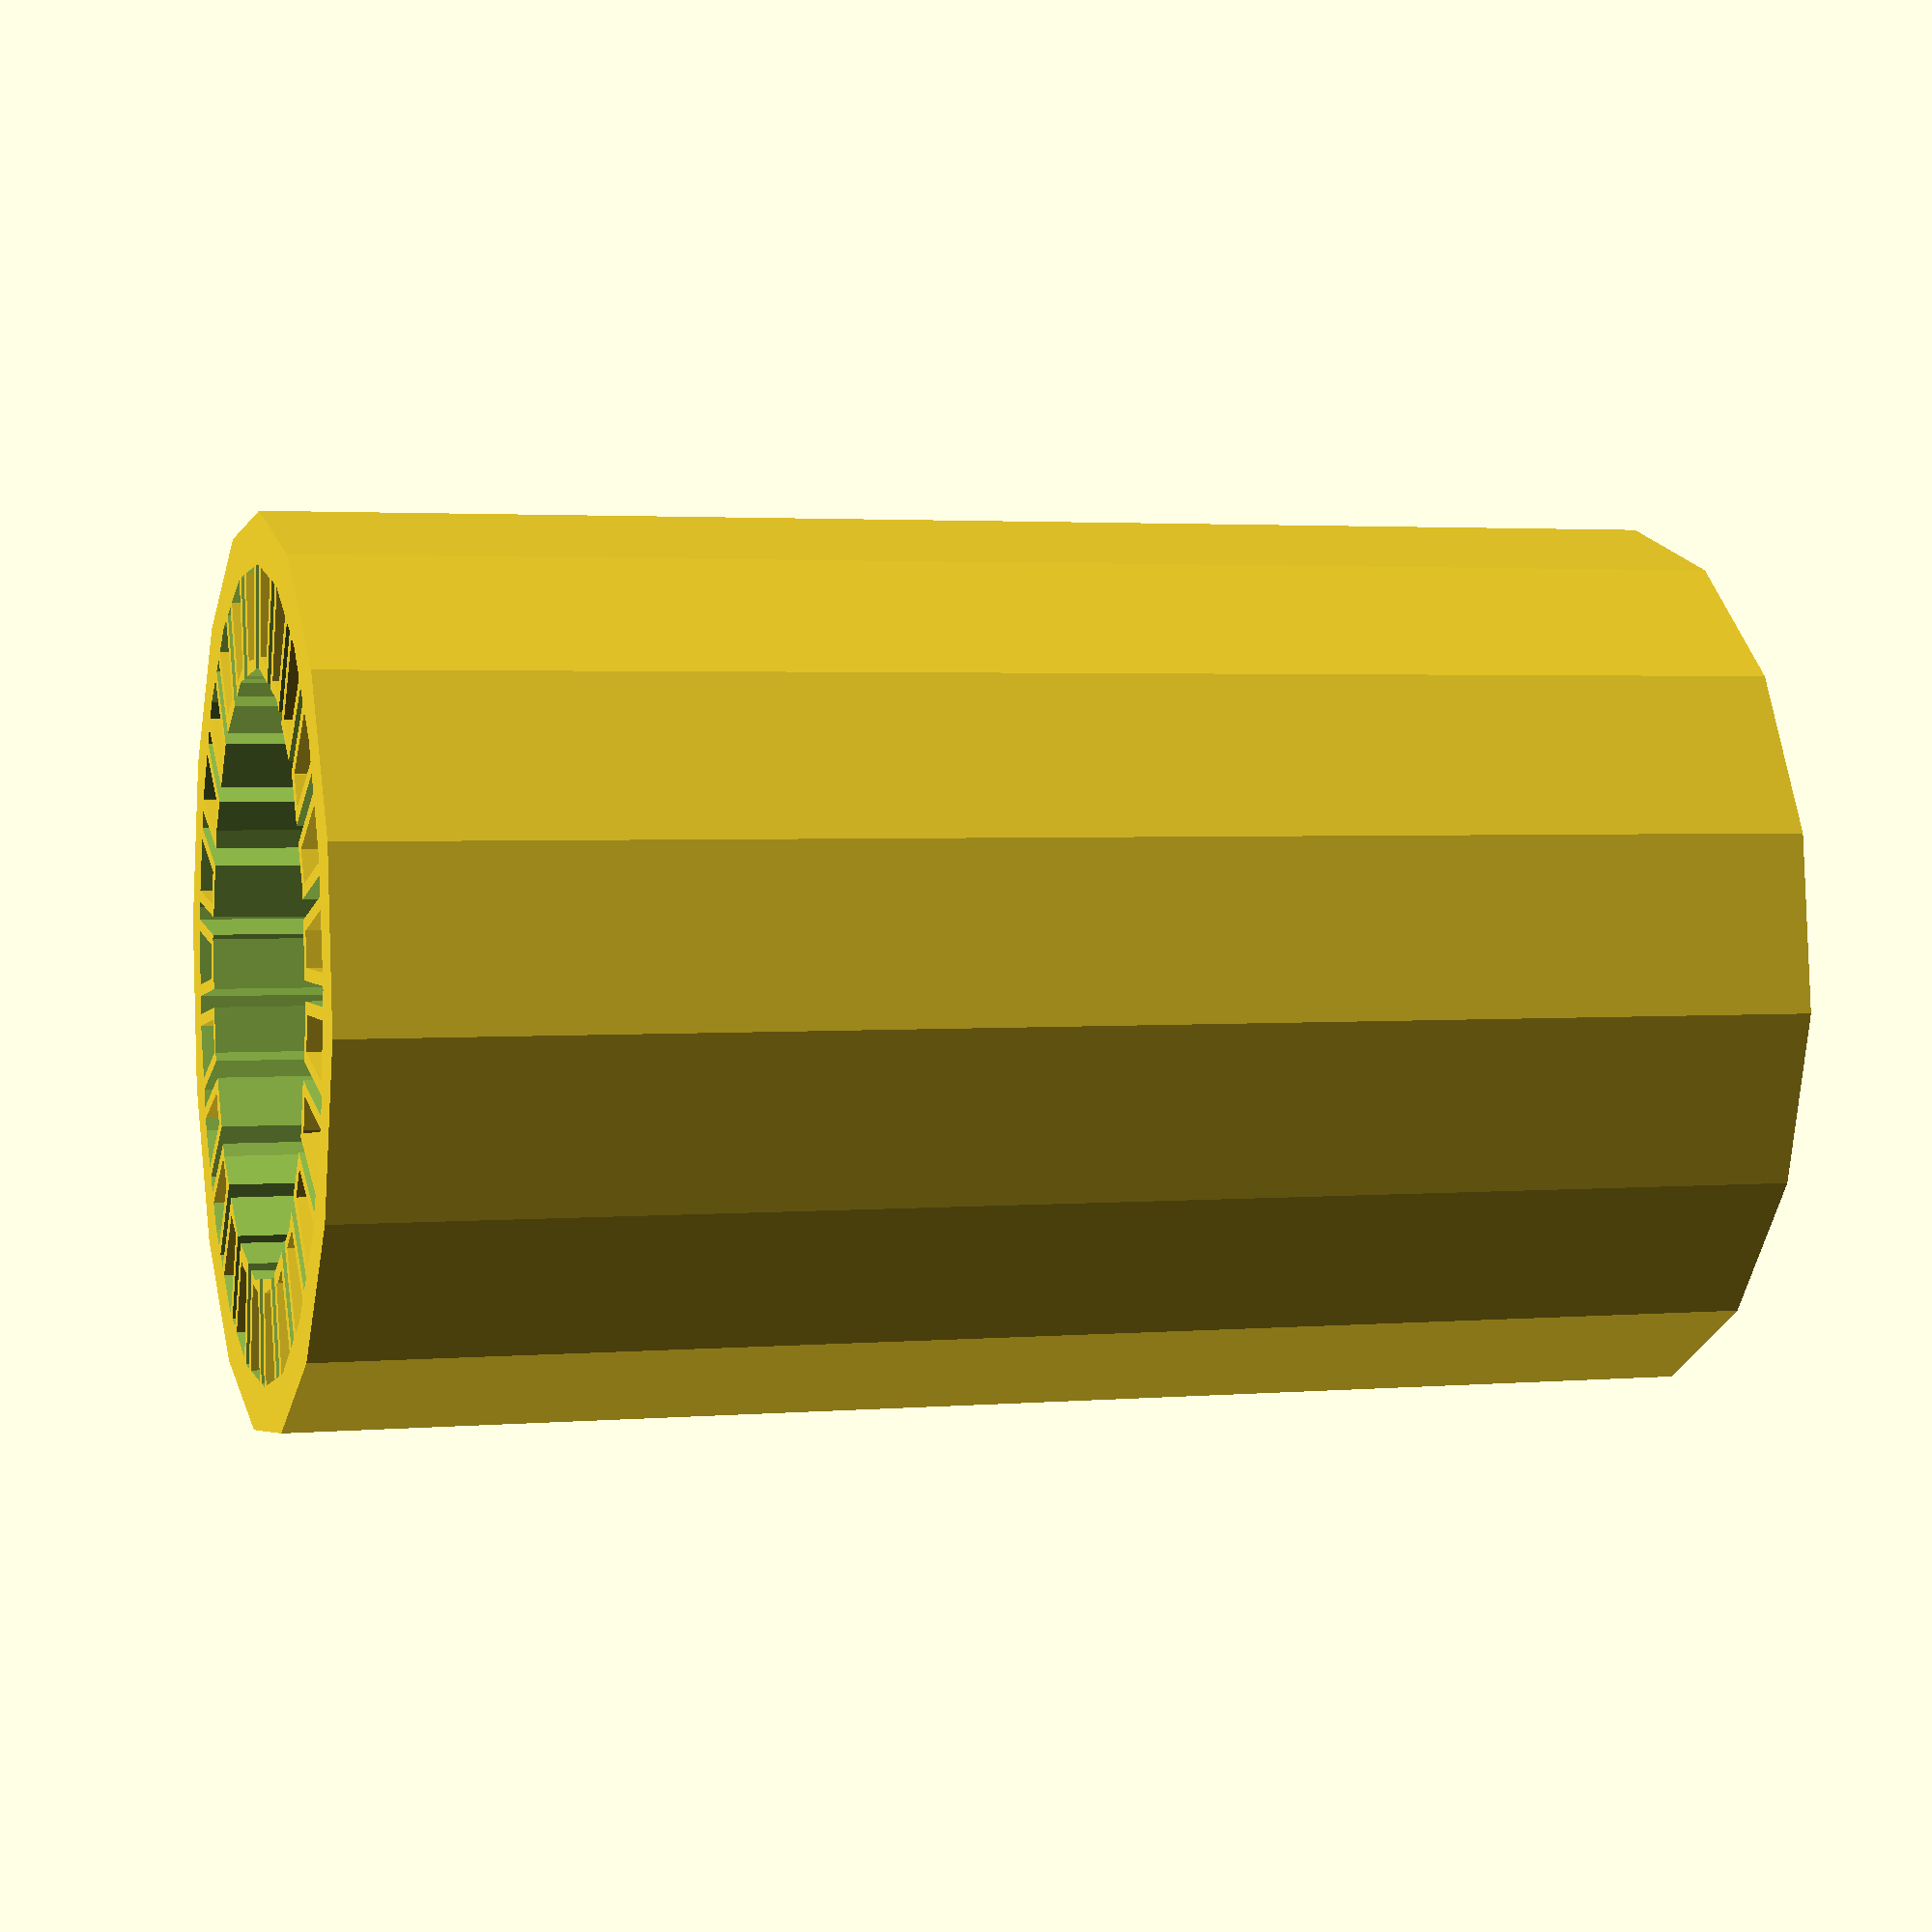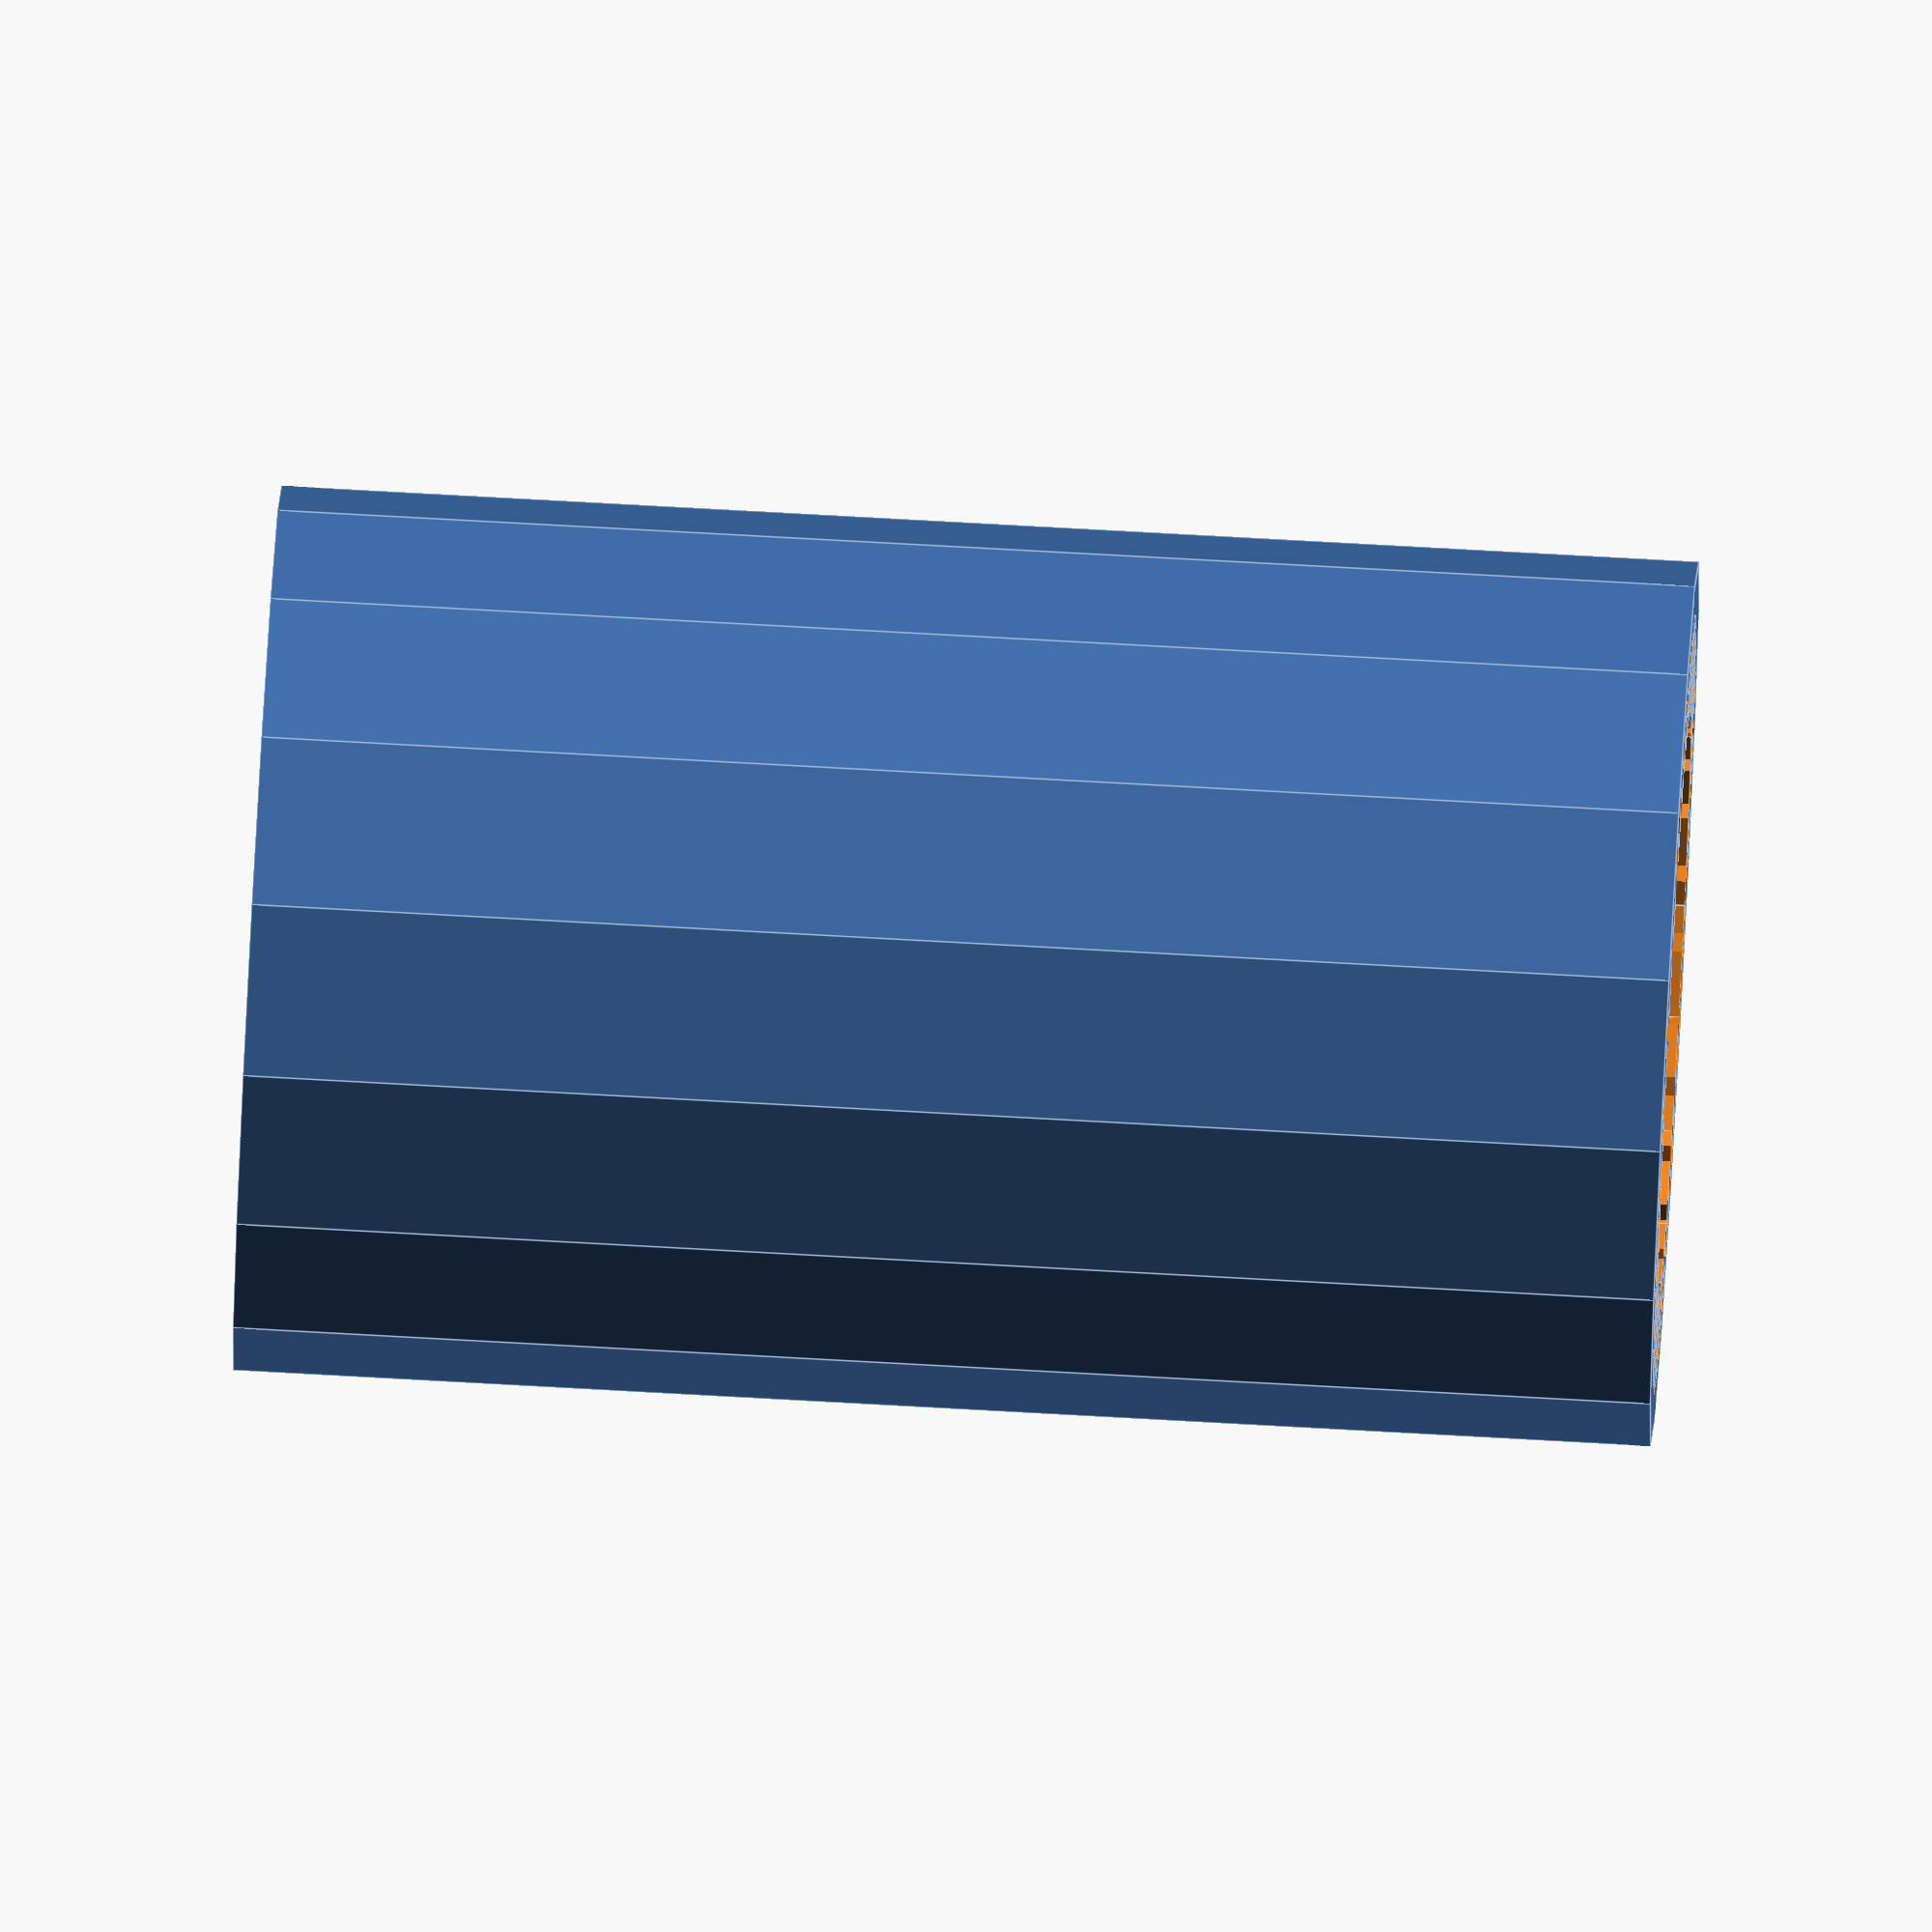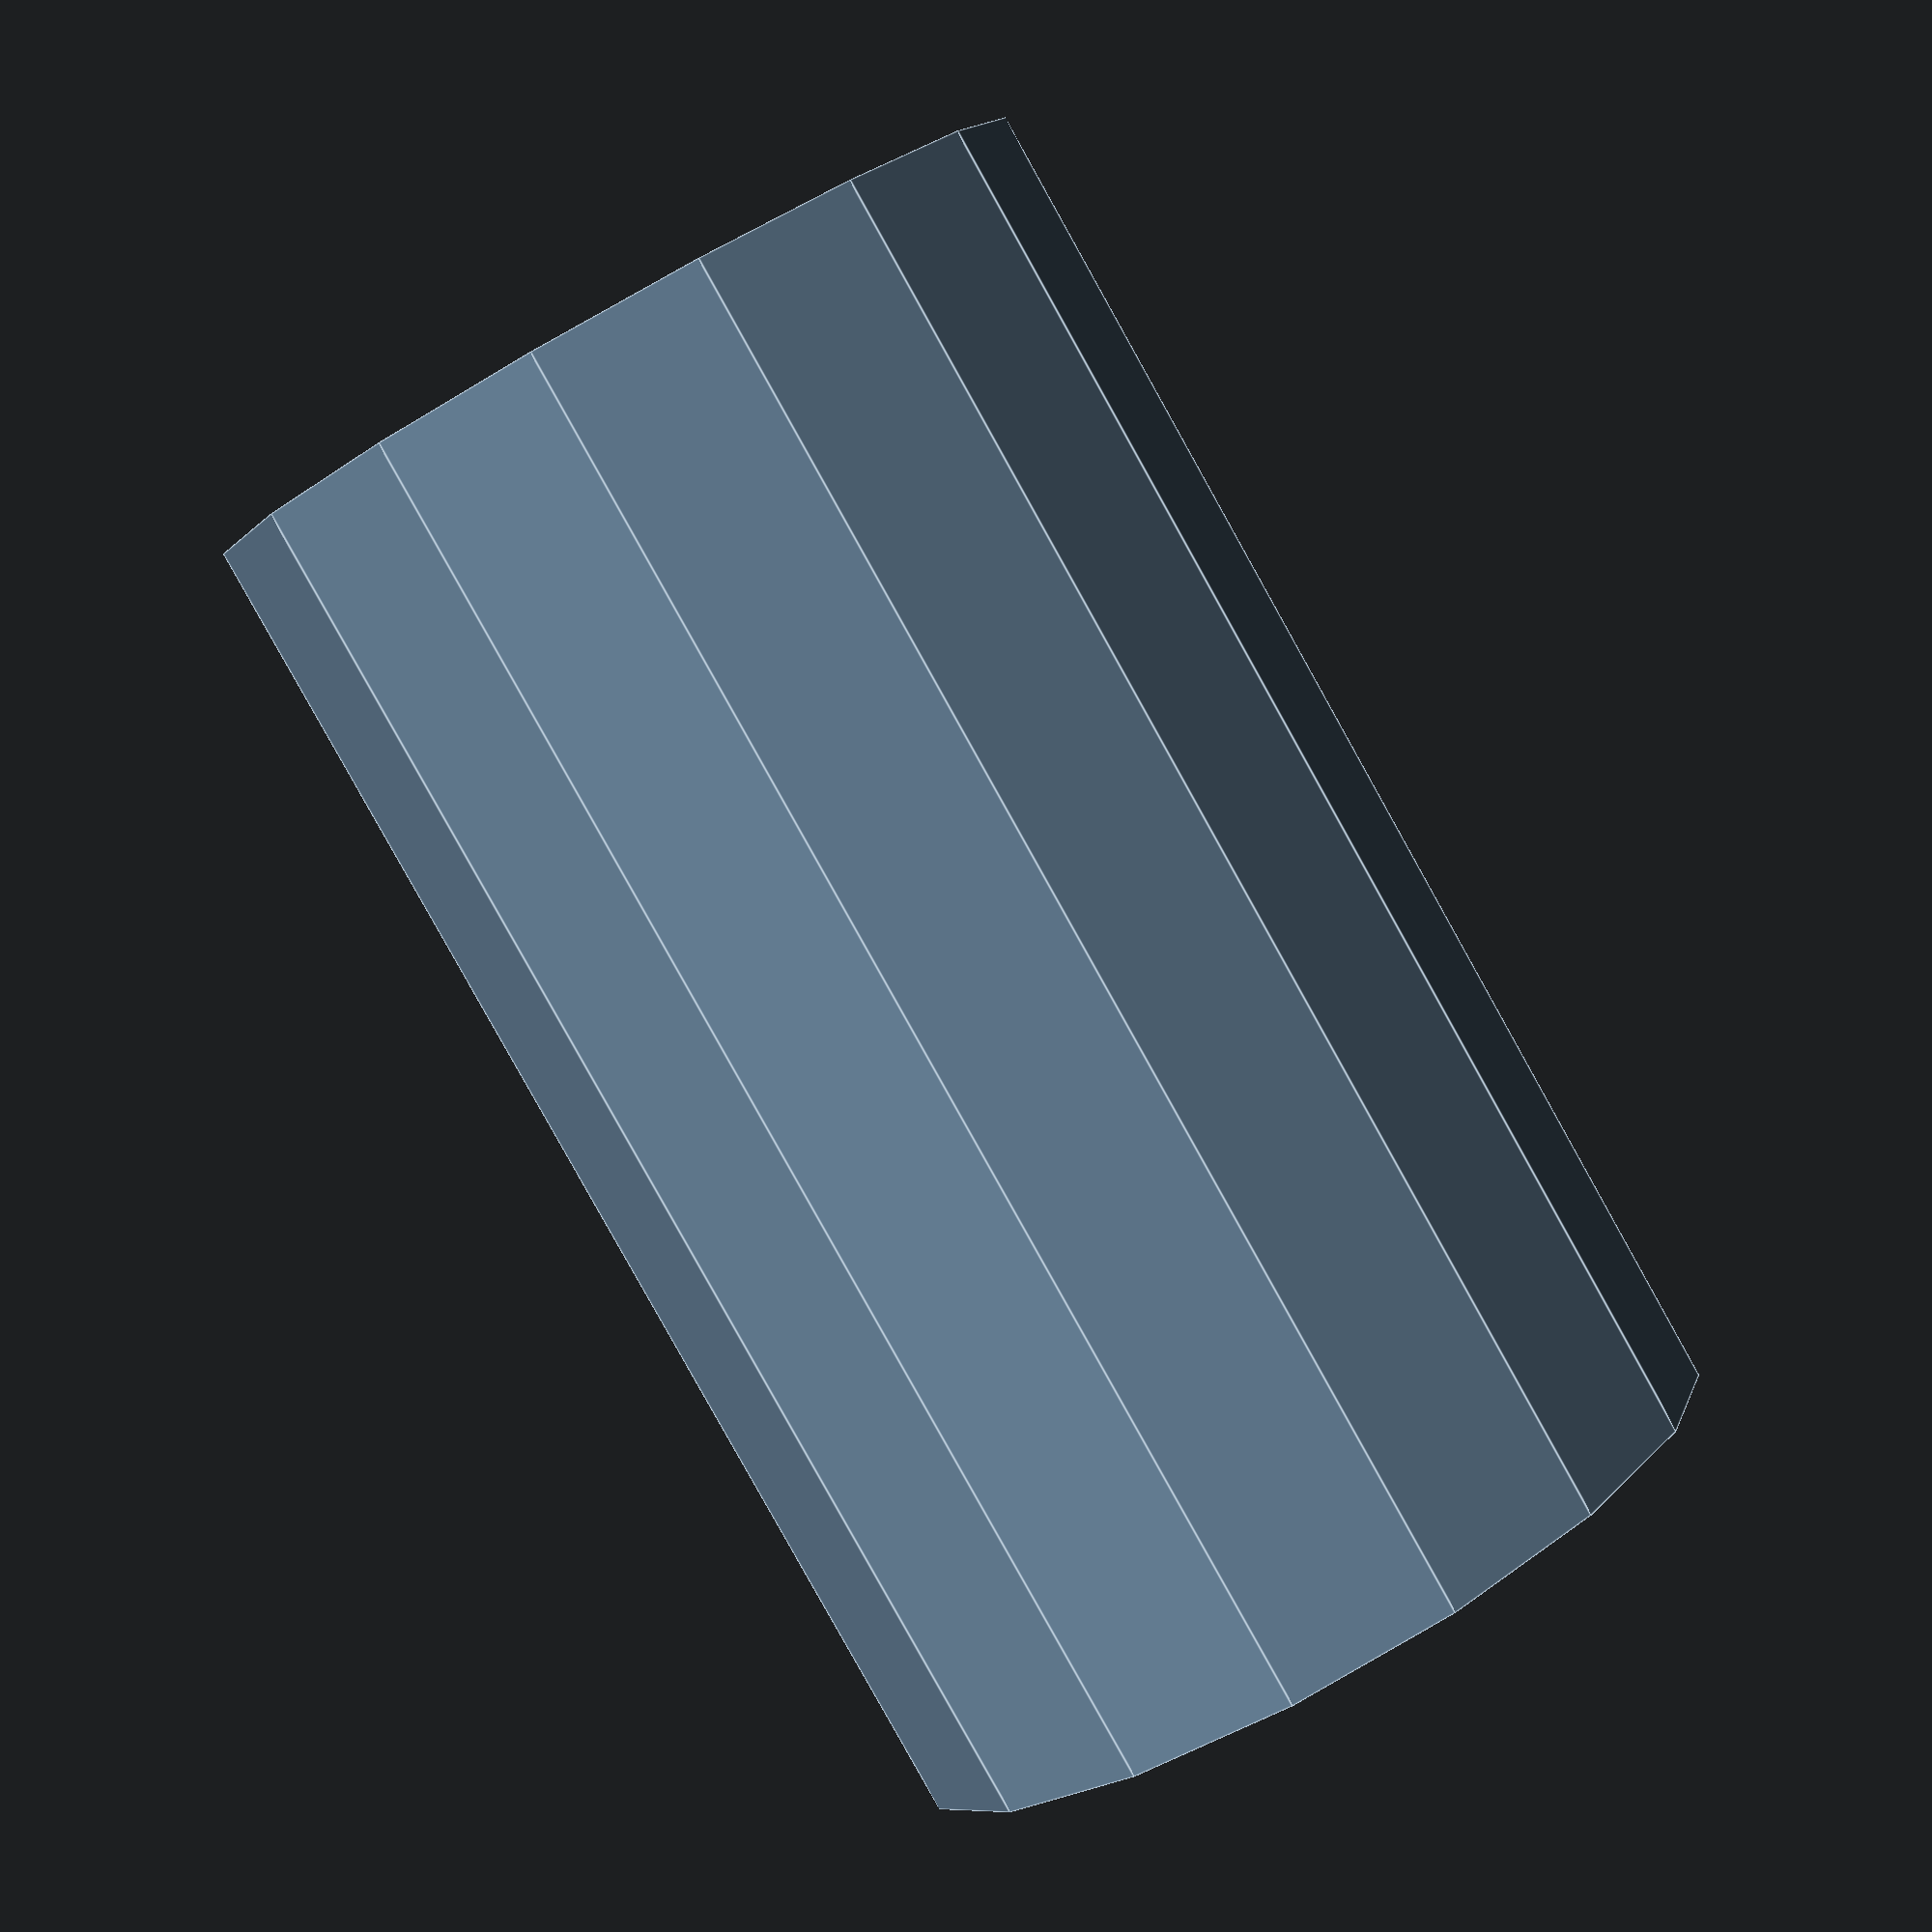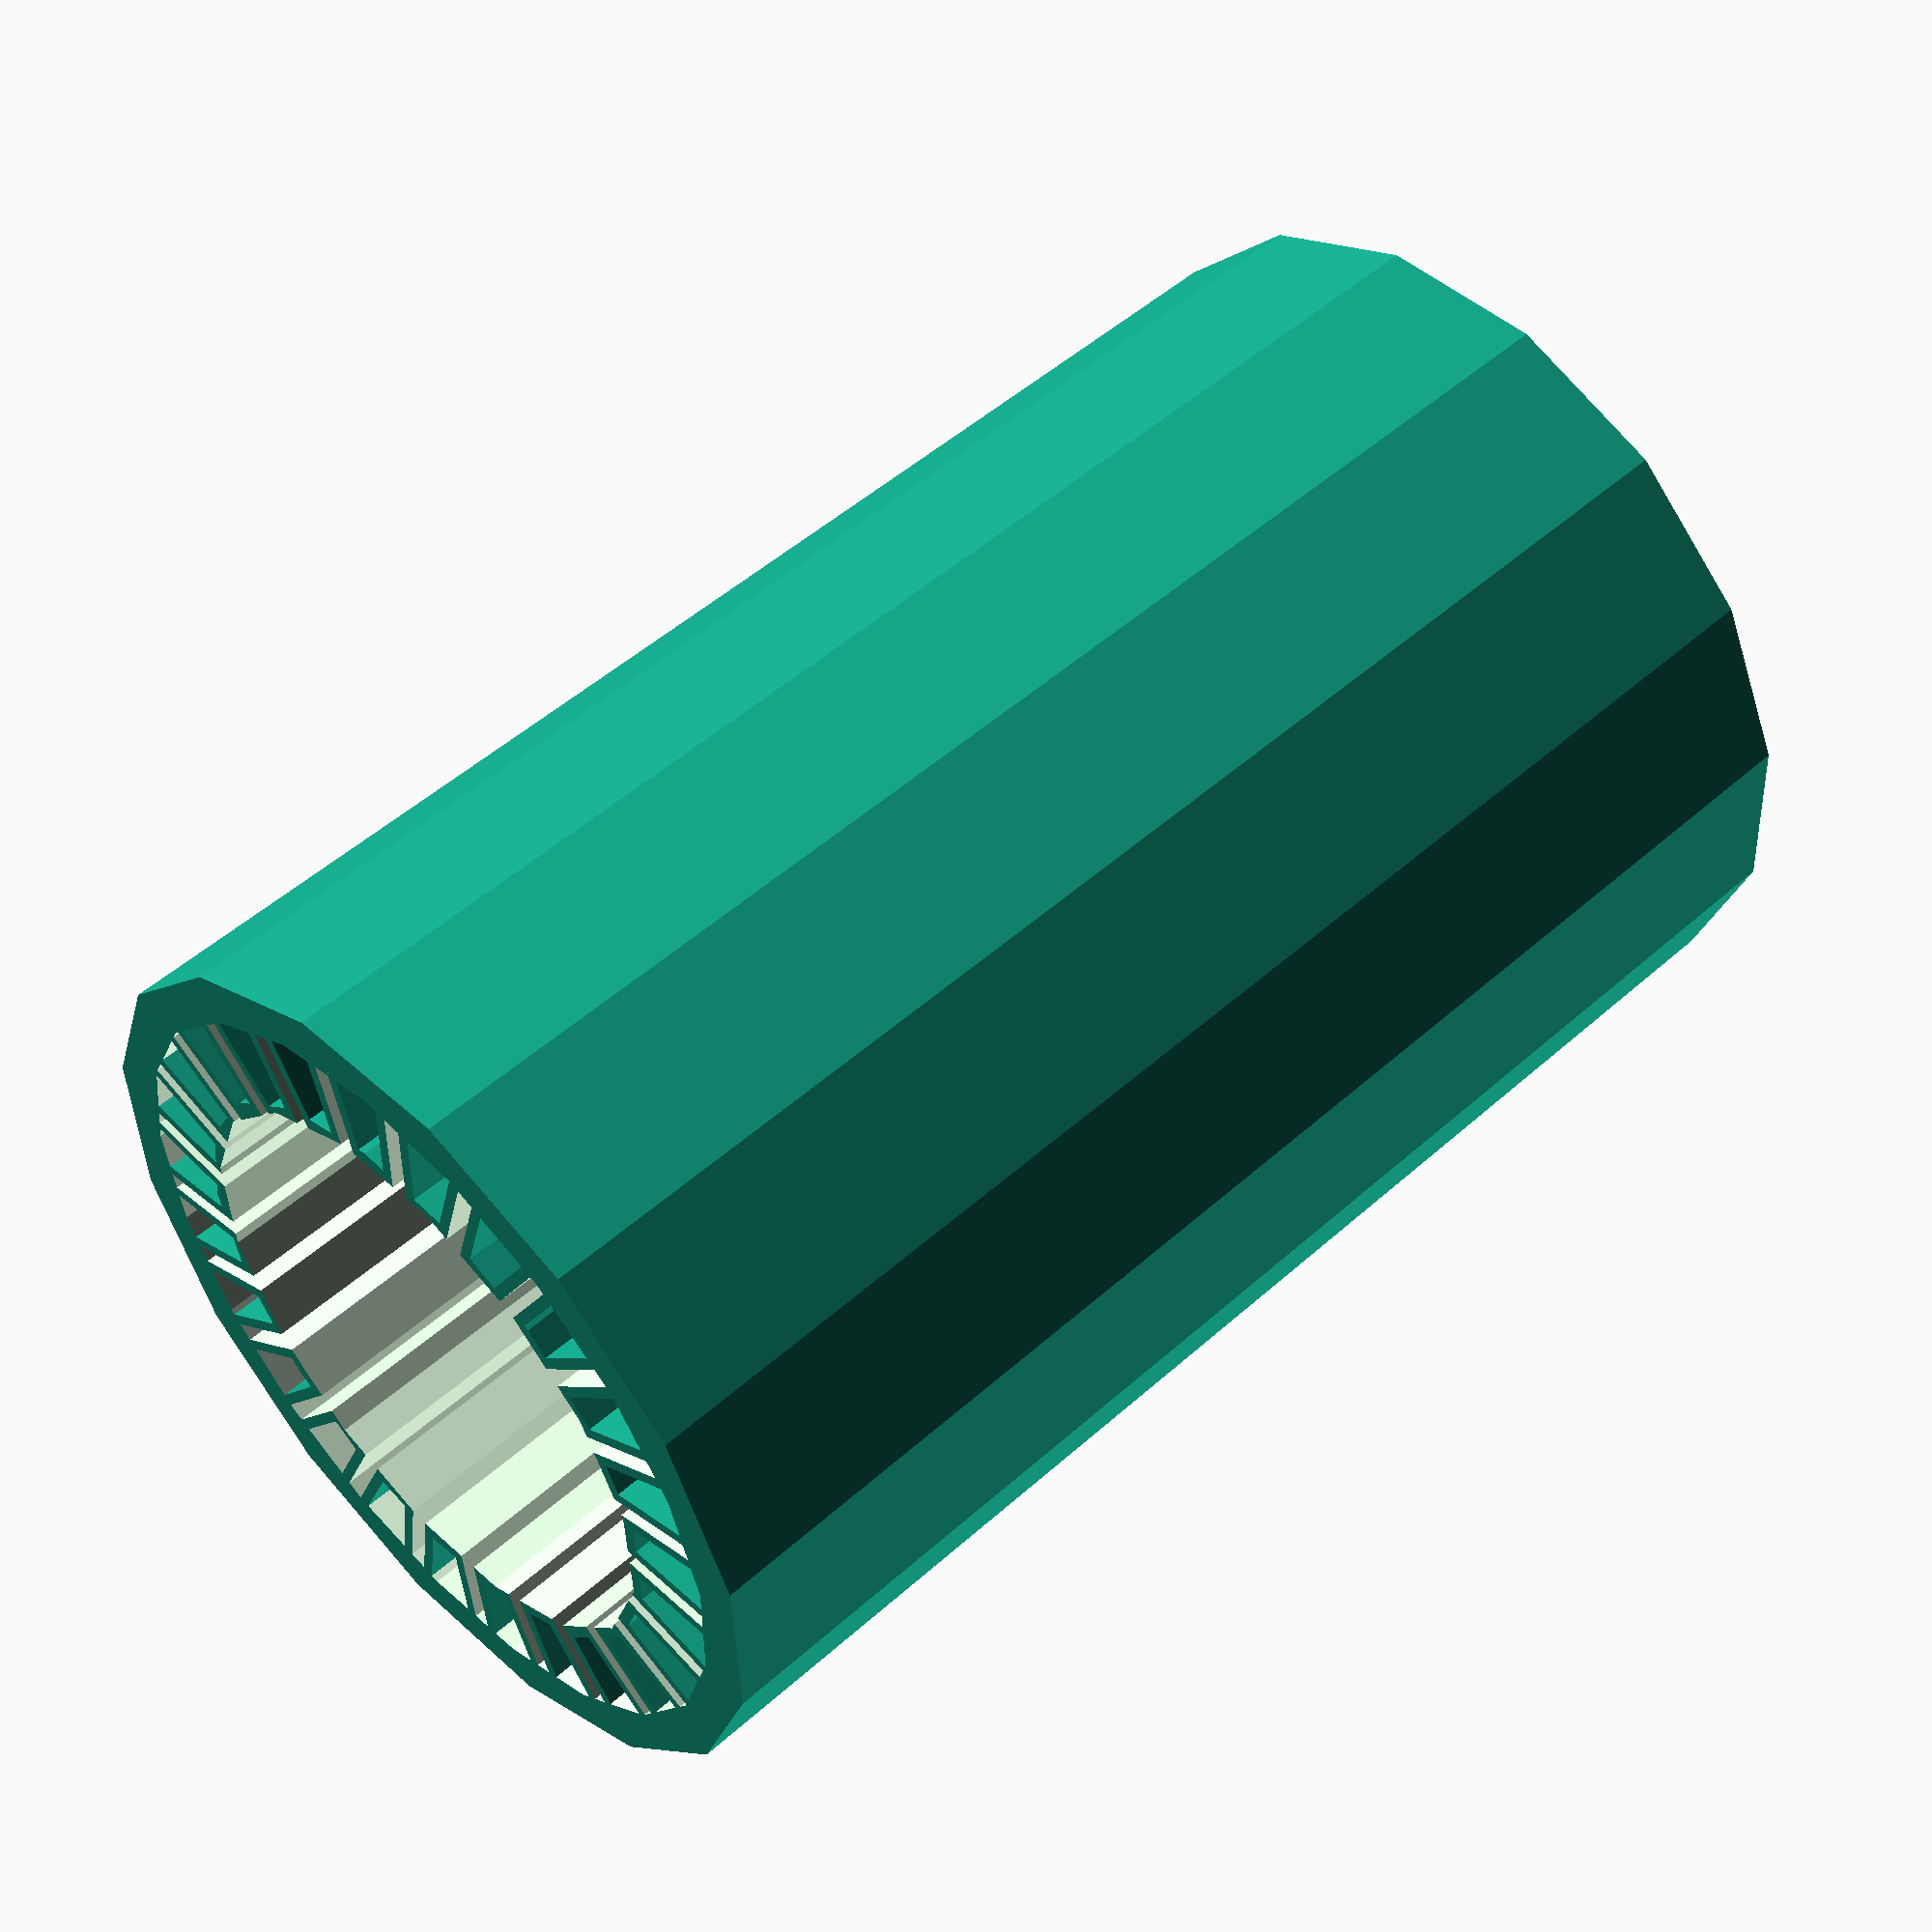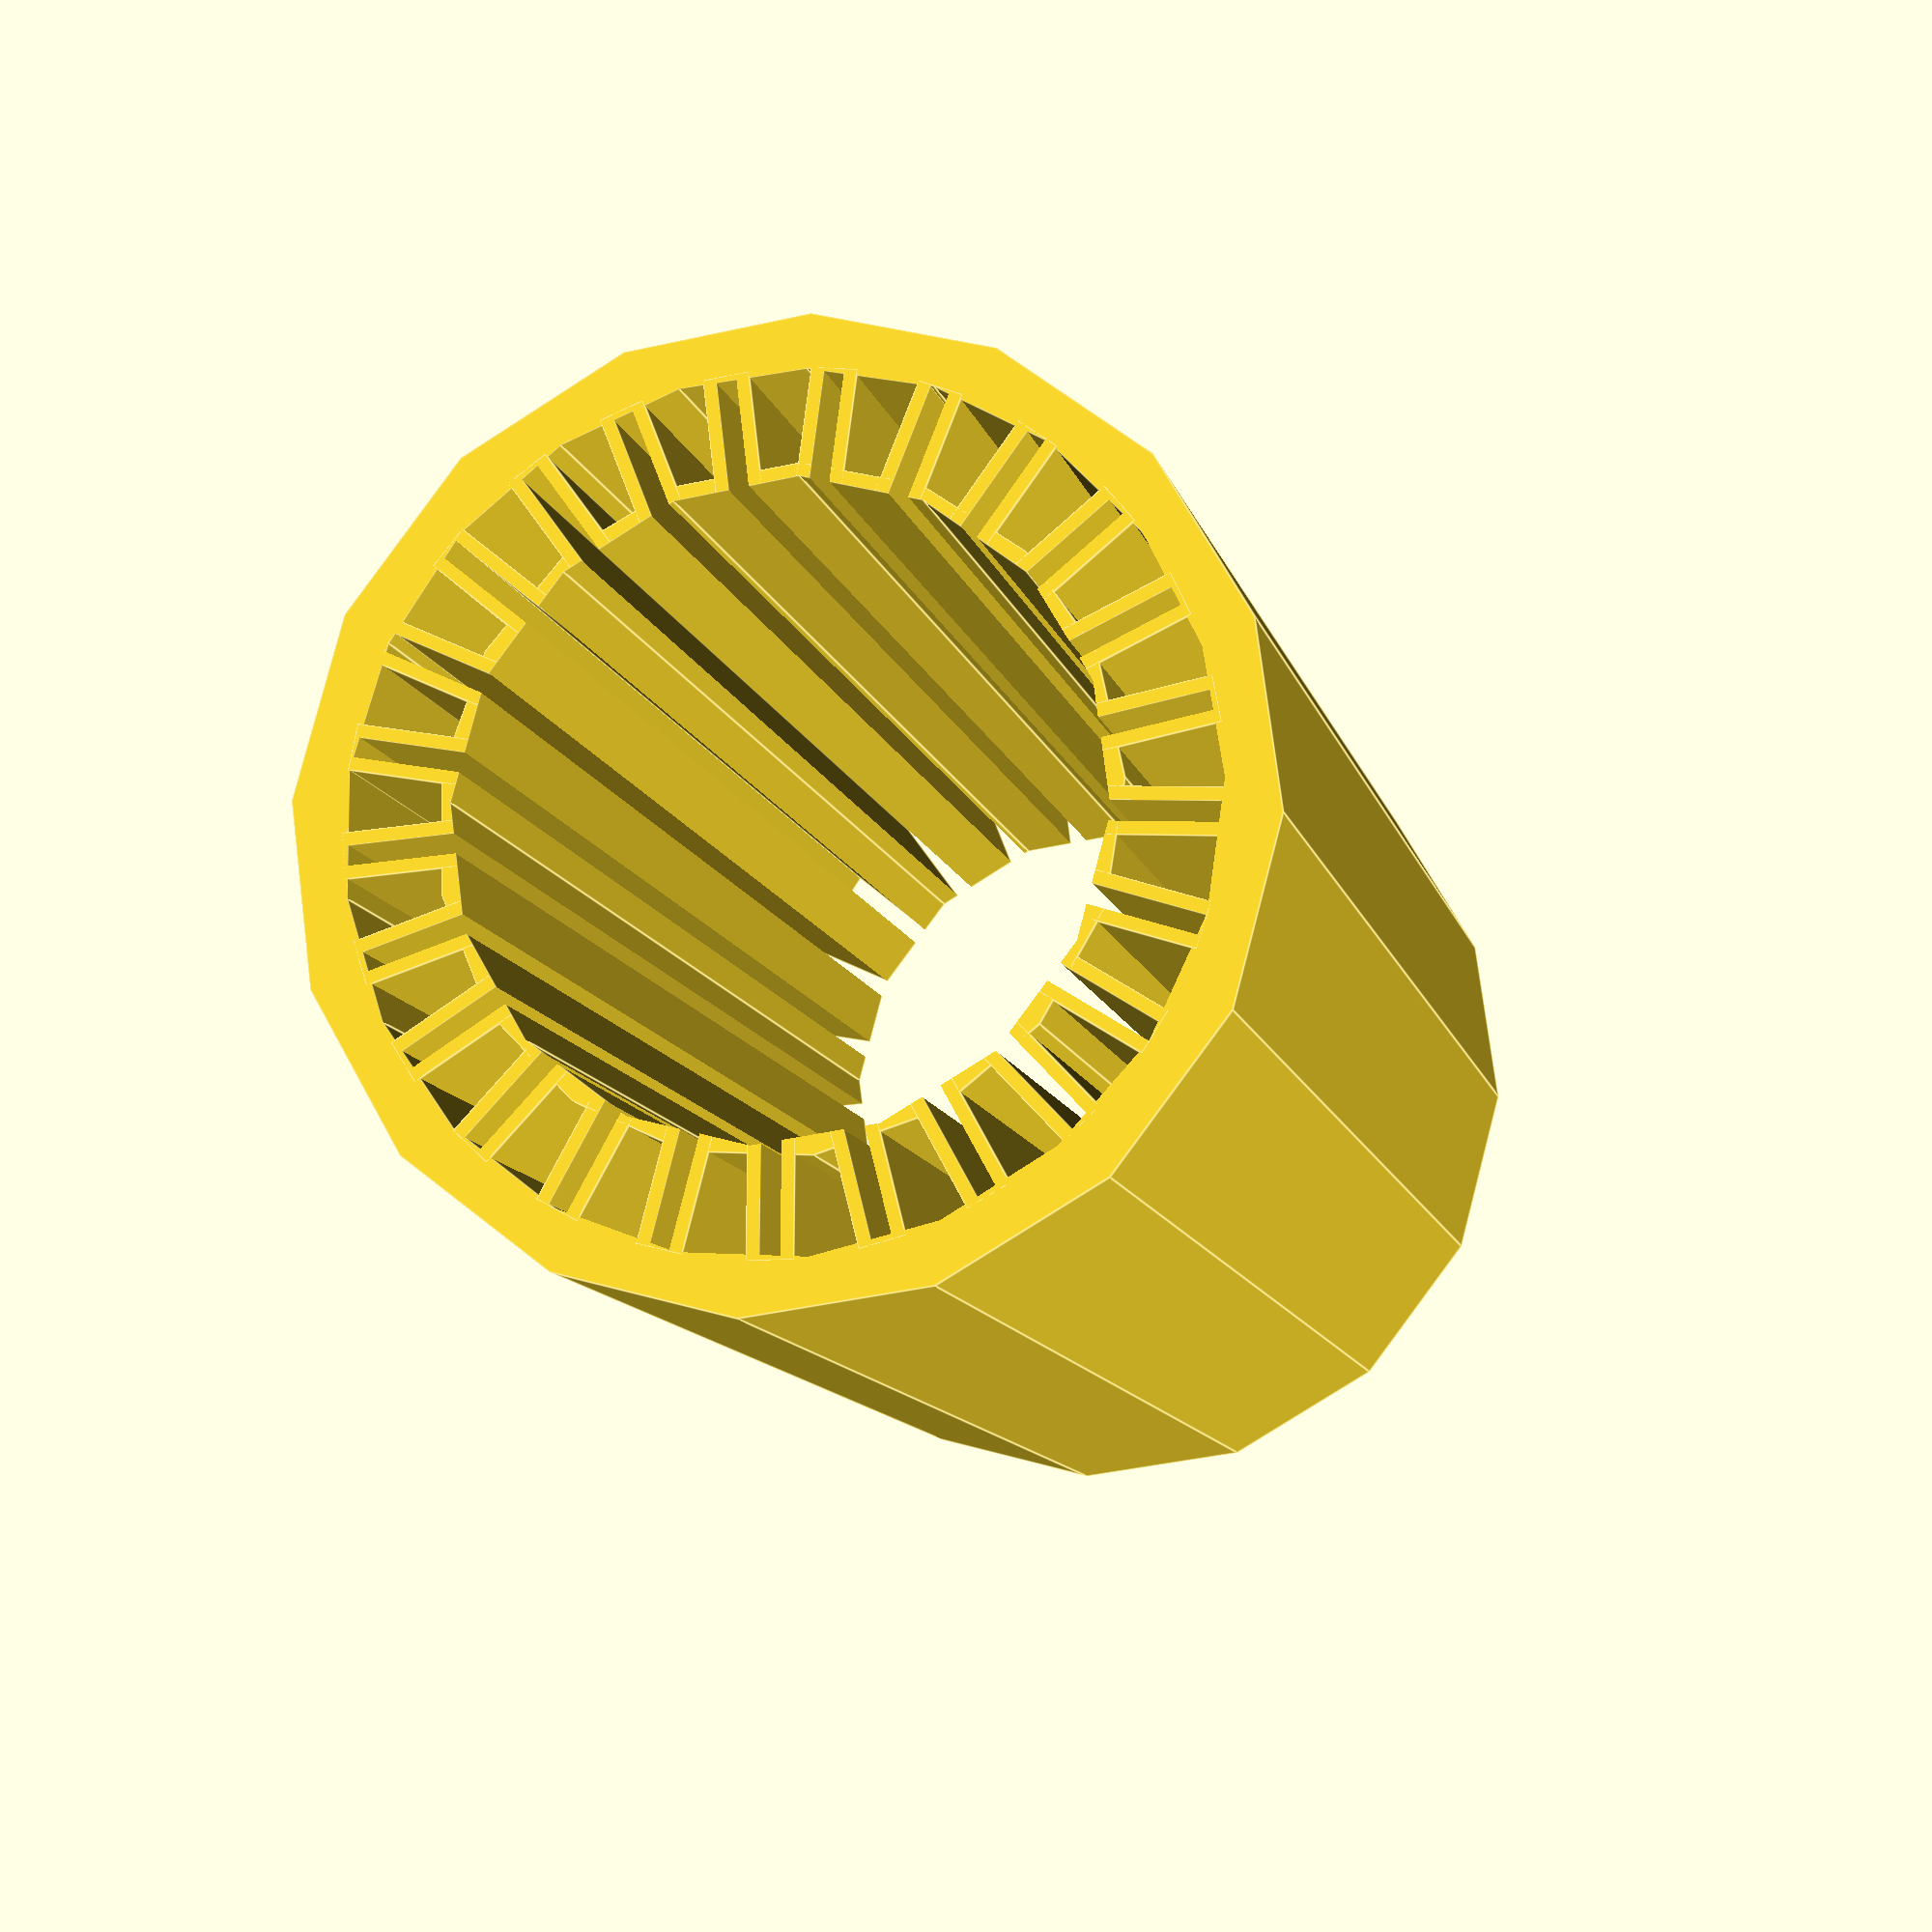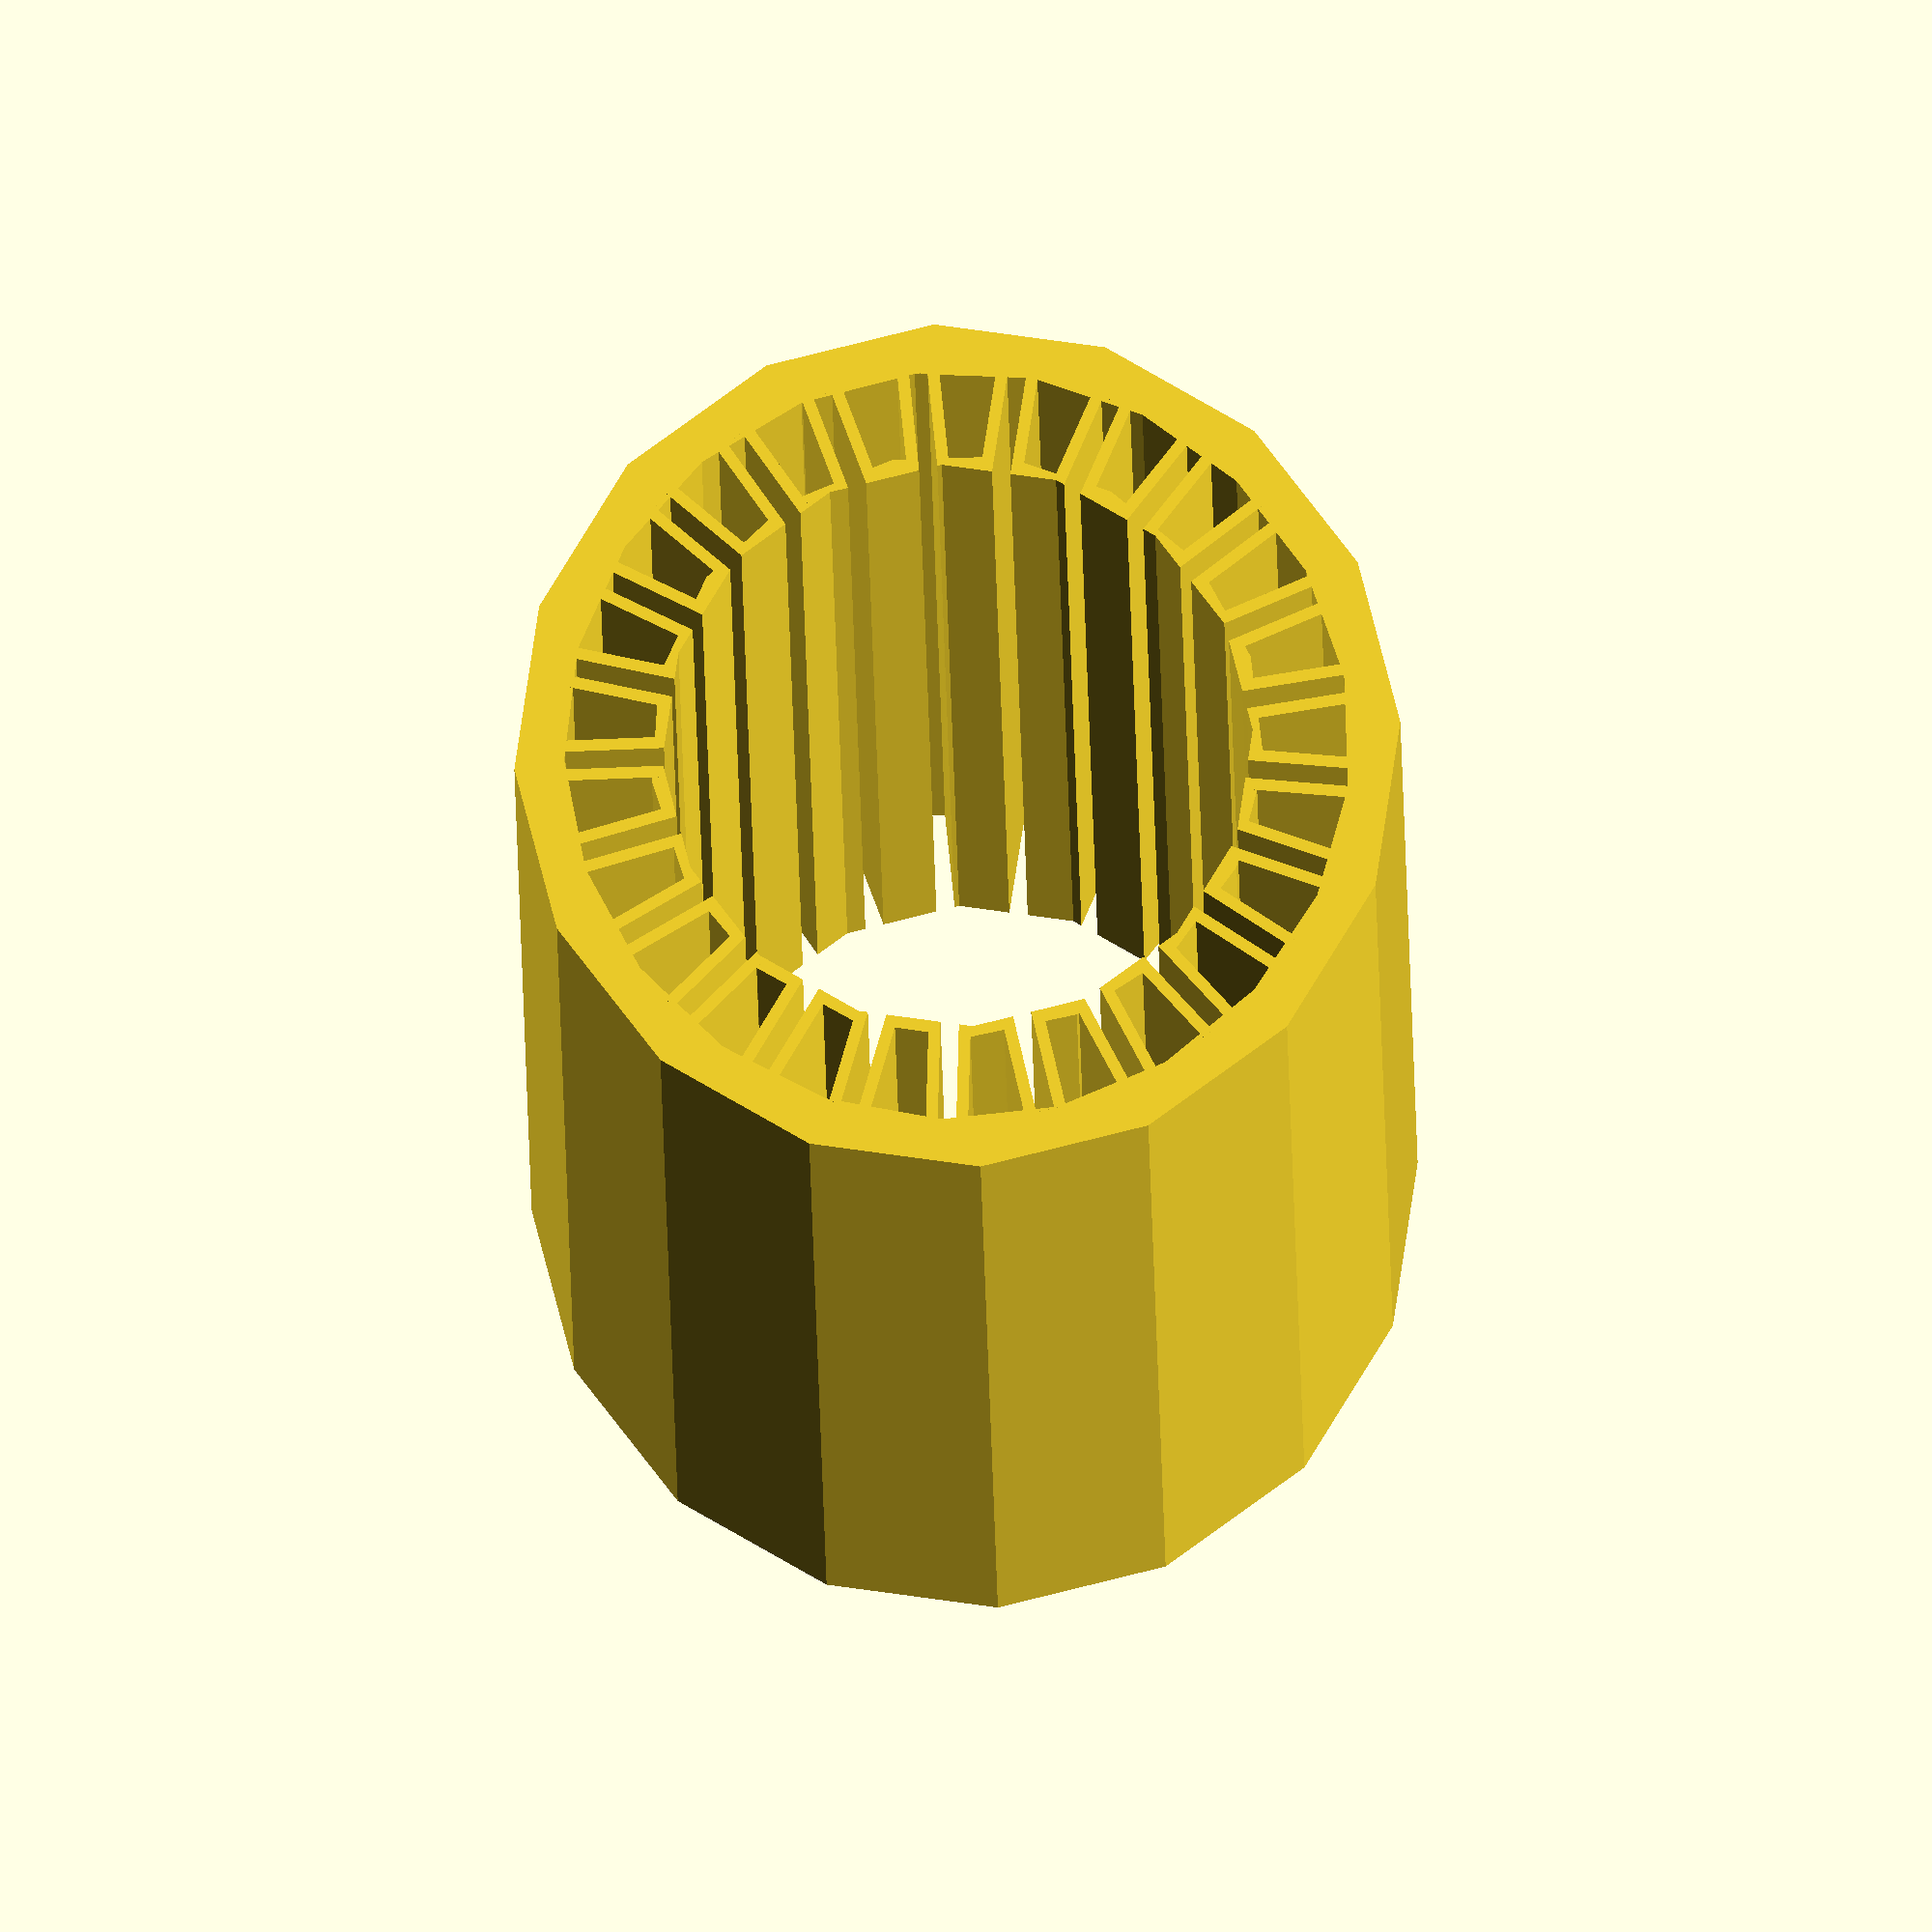
<openscad>
/* toothedLinearBearing
 * based on  Krallinger Sebastian's 2012 model:
 * http://www.thingiverse.com/thing:18219
 * Dual-licensed under 
 * Creative Commons Attribution-ShareAlike 3.0 (CC BY-SA) [http://creativecommons.org/licenses/by-sa/3.0/]
 * and
 * GPL v2 or later [http://www.gnu.org/licenses/].
 */

//Inner Diamiter of the baring. This is the size of the rod it's to be run on, in mm
int_Inner = 10; //[8:100]
//Outer Diamiter of the baring. diffrent shapes may need bigger/smaller outer diamiters
int_Outer = 15; //[15:115]
//Length of the baring
int_Length = 24;//[100]
//printer head diamiter
dec_Dia = 0.2;
//minimum thickness of the outer wall. 
dec_wallThick = 0.85;
//number of teeth, more the better, but dont be silly
int_teeth = 25; //[100]
//coverd length of the inner ring (Im not sure exactly what this does, but it doesnt work right without it)
dec_toothRatio = 0.25;
//number of sides for the outside of the baring (3 = triange, 4 = square ect)
int_sides = 16; //[3:360]

// ************* units.scad ************* //
//thise units are used to keep everything clean
mm = 1;
cm = 10 * mm;
dm = 100 * mm;
m = 1000 * mm;

inch = 25.4 * mm;

X = [1, 0, 0];
Y = [0, 1, 0];
Z = [0, 0, 1];

M3 = 3*mm;
M4 = 4*mm;
M5 = 5*mm;
M6 = 6*mm;
M8 = 8*mm;

epsilon = 0.01*mm;
OS = epsilon;

TLB_linearBearing(int_Inner, int_Outer, int_Length, dec_Dia, dec_wallThick, int_teeth, dec_toothRatio);

module TLB_linearBearing(inner_d, outer_d, h, stringWidth, minWallThickness,	tooths, toothRatio) {
	
	stringWidth          = stringWidth; //!< the layer width of one string
	
	TLB_innerD           = inner_d;
	TLB_outerD           = outer_d;
	TLB_minWallThickness = minWallThickness;
	TLB_h                = h;
	TLB_tooths           = tooths;
	
	TLB_toothRate        = toothRatio;
	
	
	gapWidth             = (TLB_innerD*PI)/TLB_tooths *TLB_toothRate;
	//echo(str("gap Width: ", gapWidth));
	middR                = TLB_outerD/2- TLB_minWallThickness;
	
	//outer ring
	difference() {
		cylinder(r=TLB_outerD/2, h=TLB_h, center=true,$fn=int_sides);
		cylinder(r=middR, h=TLB_h+2*OS, center=true);
	}
	

	difference() {
		union(){
			cylinder(r=TLB_innerD/2 + stringWidth, h=TLB_h, center=true);

			for (i=[0:360 / TLB_tooths : 360]) {
				rotate(a=i,v=Z) translate([-(gapWidth+2*stringWidth)/2, 0, -TLB_h/2])
					cube(size=[gapWidth+2*stringWidth, middR+OS, TLB_h], center=false);
			}
		}
		union(){
			cylinder(r=TLB_innerD/2, h=TLB_h+2*OS, center=true);
			
			for (i=[0:360 / TLB_tooths : 360]) {
				rotate(a=i,v=Z) translate([-gapWidth/2, 0, -TLB_h/2-OS]) 
					cube(size=[gapWidth, middR, TLB_h+2*OS], center=false);
			}
		}
	}
}

</openscad>
<views>
elev=357.4 azim=197.9 roll=253.2 proj=p view=wireframe
elev=286.2 azim=35.7 roll=93.2 proj=o view=edges
elev=84.8 azim=263.3 roll=209.2 proj=p view=edges
elev=129.5 azim=351.4 roll=314.3 proj=p view=wireframe
elev=11.5 azim=266.2 roll=193.4 proj=p view=edges
elev=198.1 azim=289.5 roll=179.3 proj=o view=wireframe
</views>
